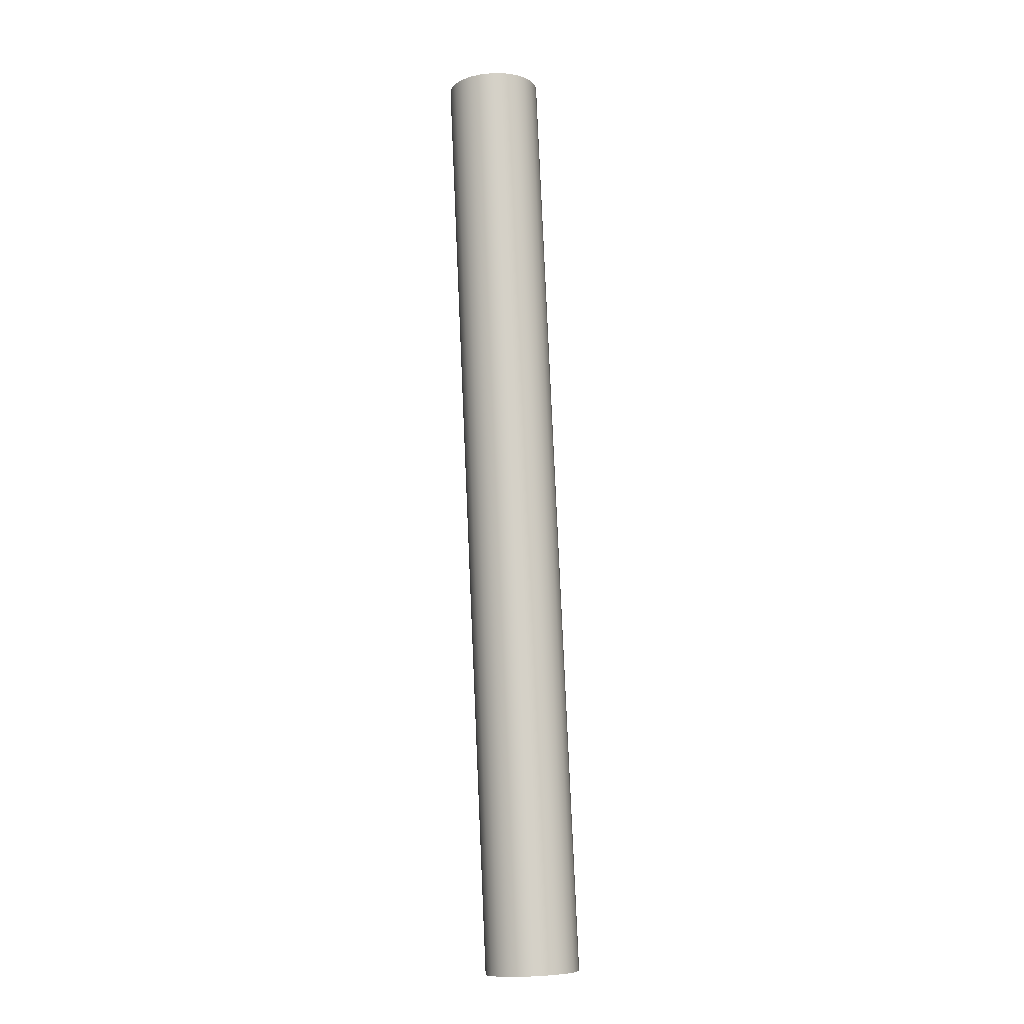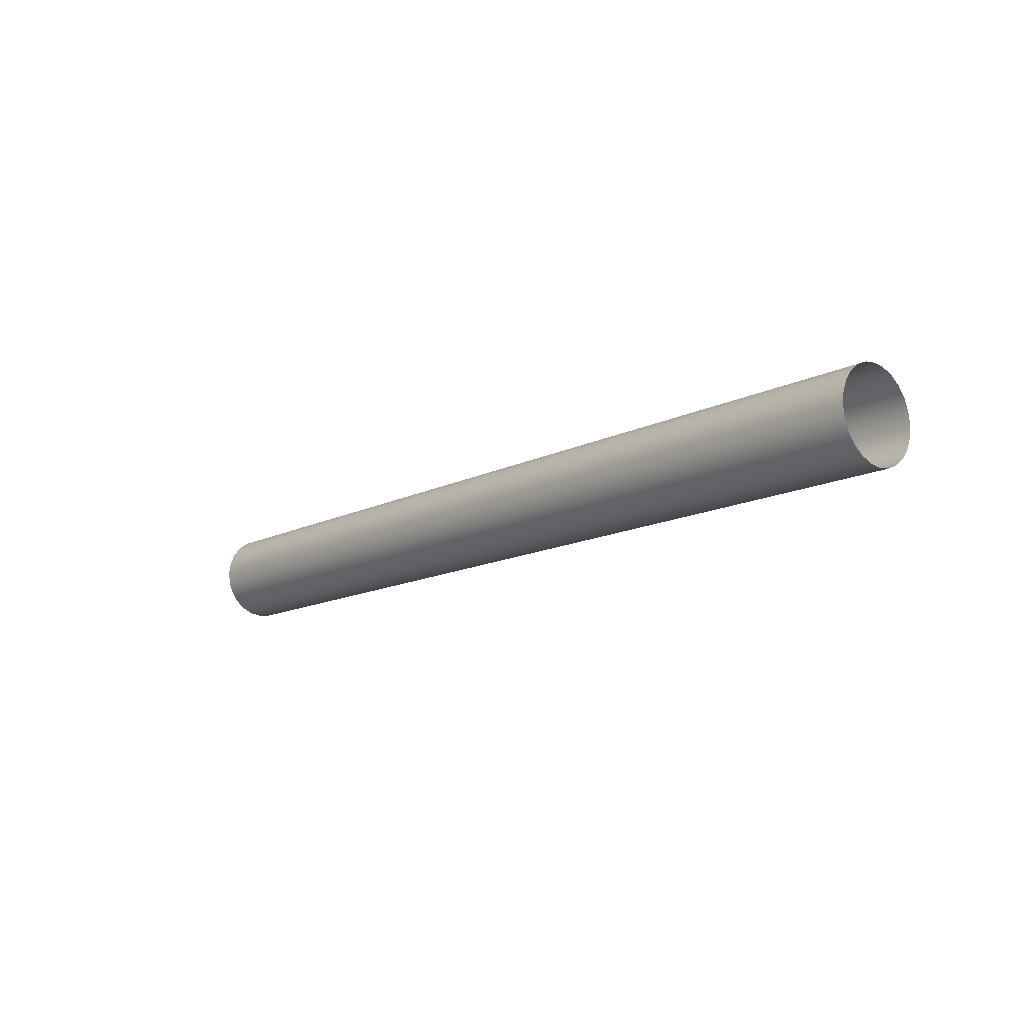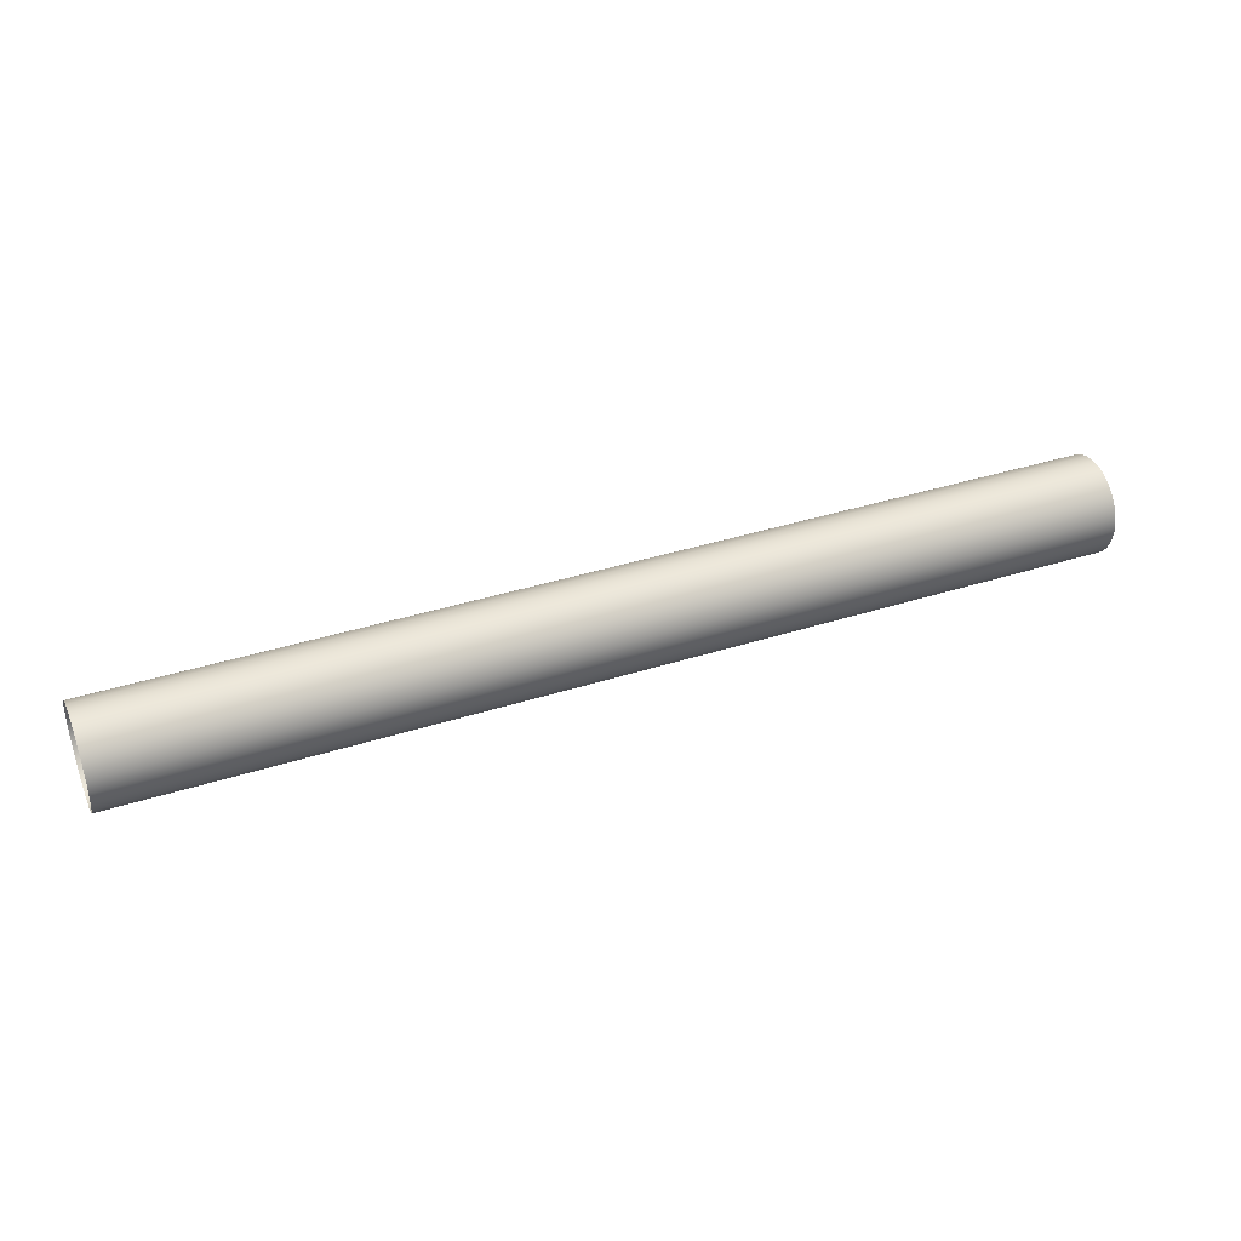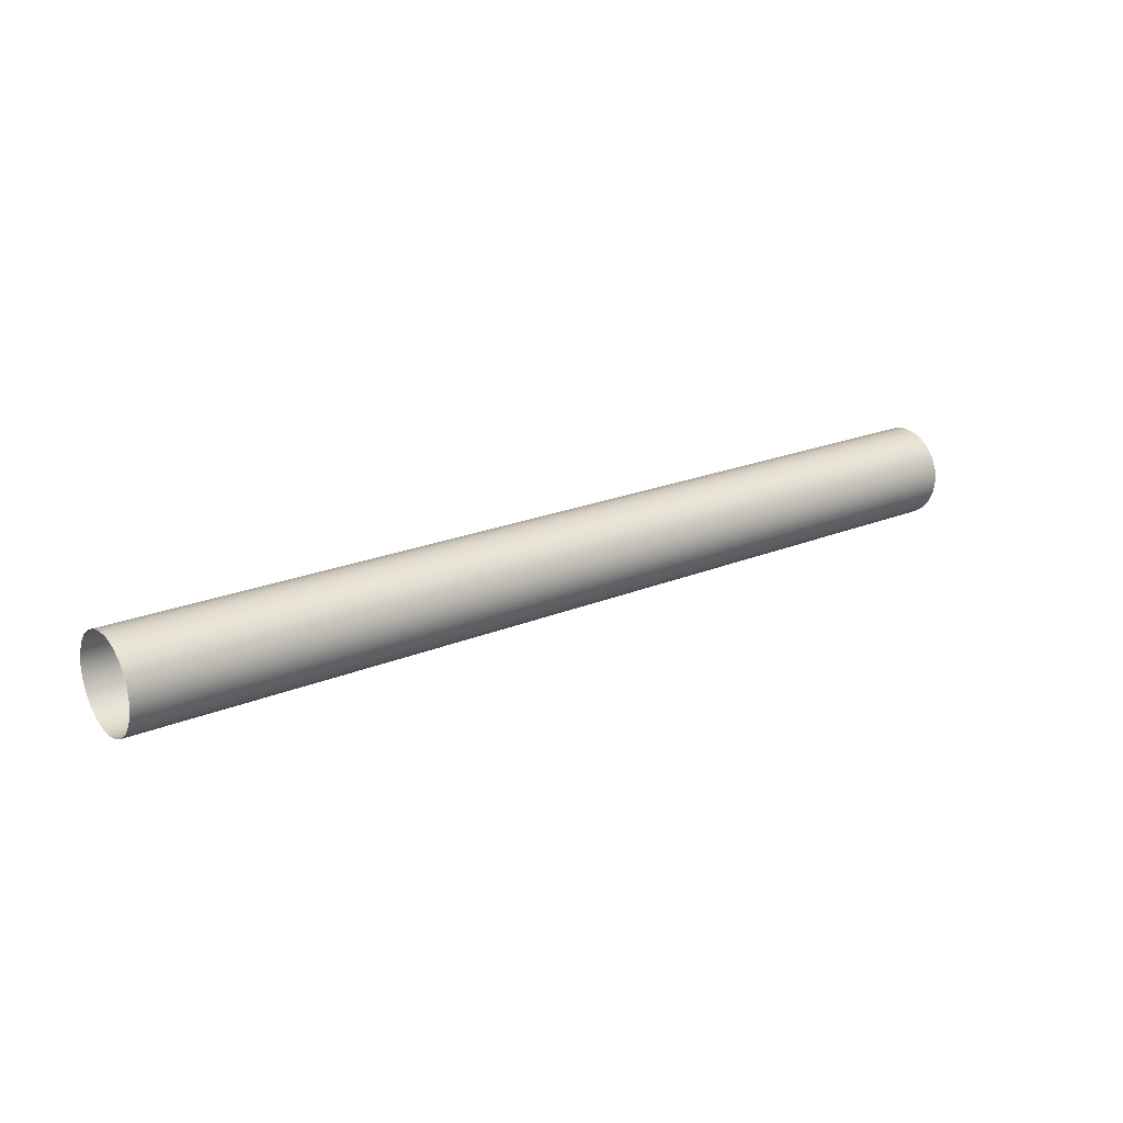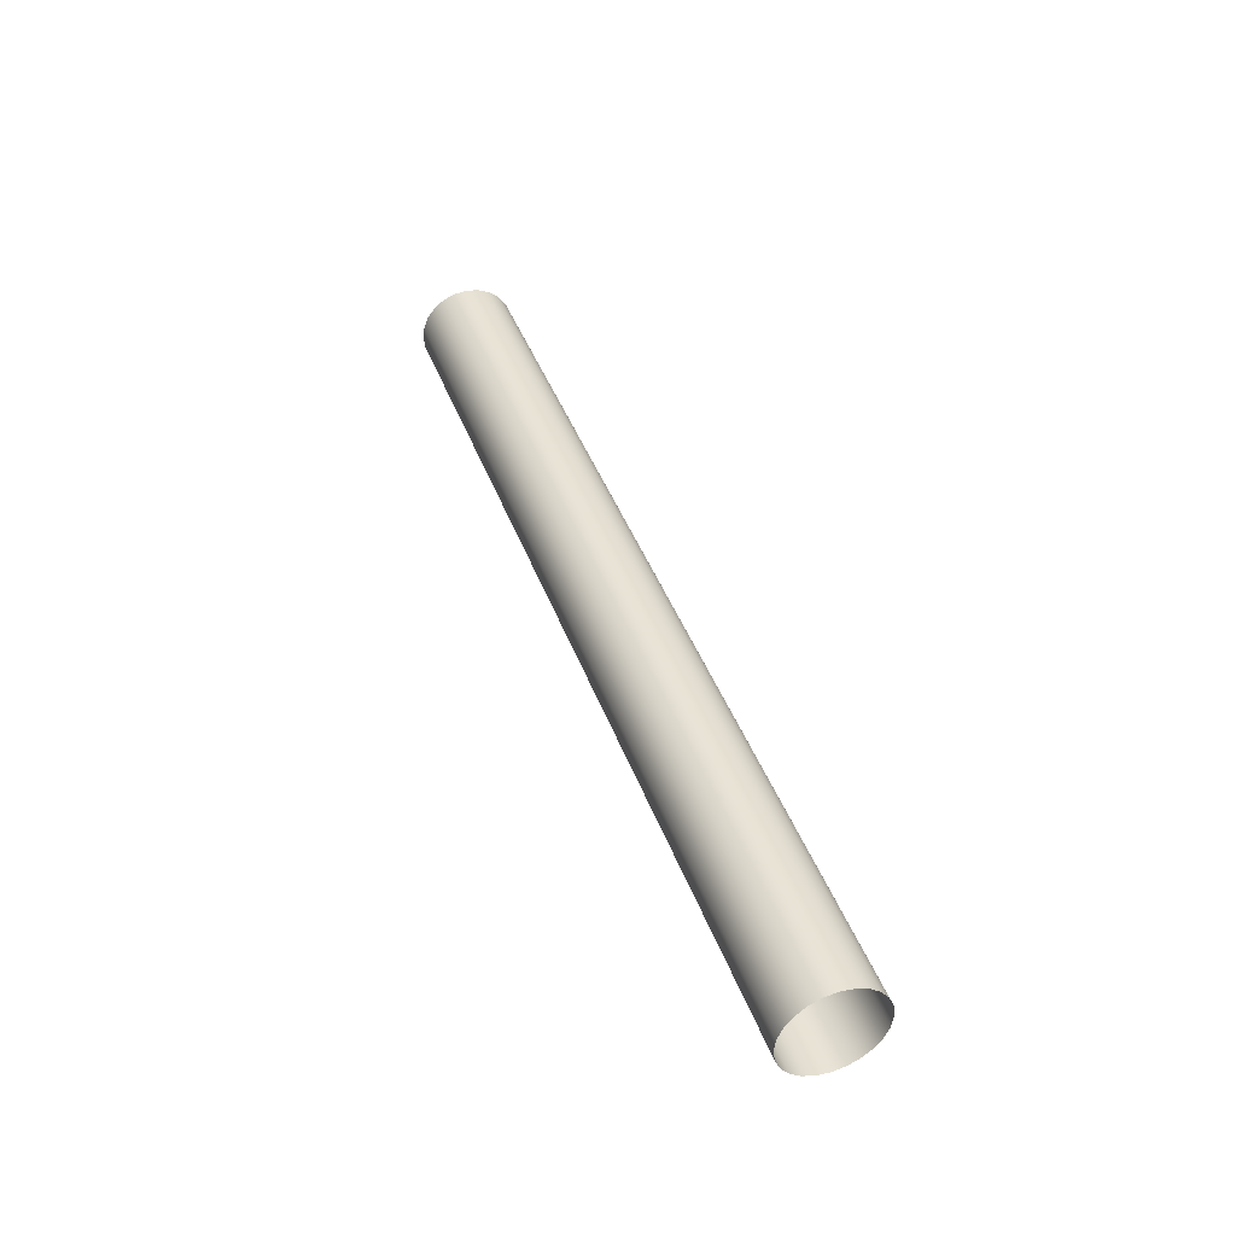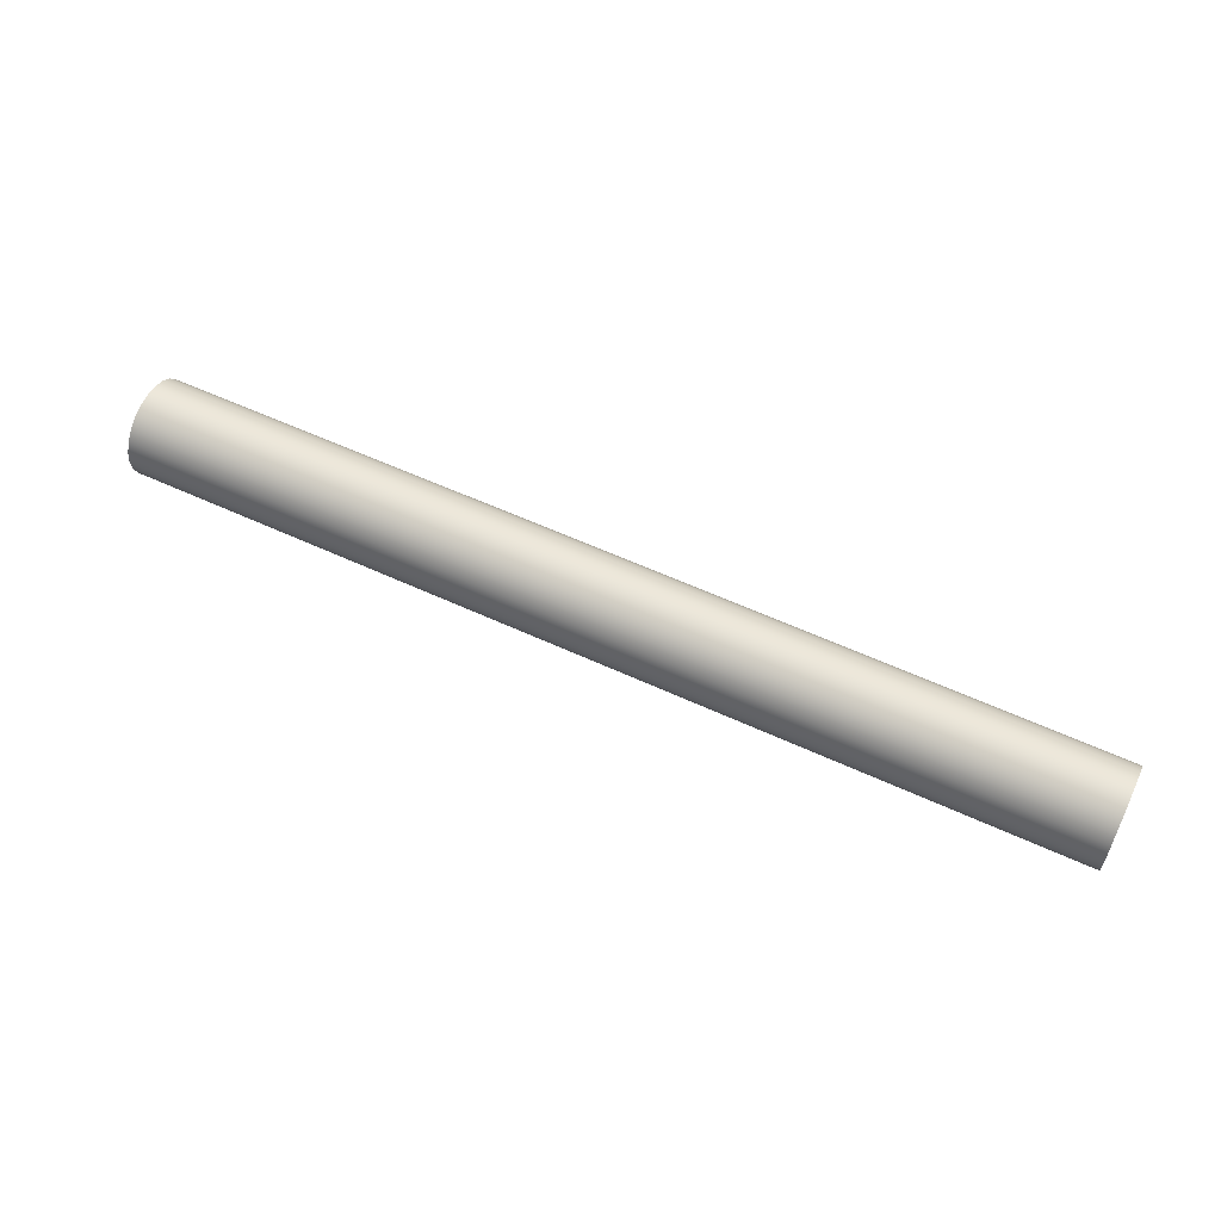
<metadata>
{"format":"obj","ext":"obj","renderer":"f3d","projection":"perspective","resolution":1024,"background":"white","views":[{"elev":79.9,"azim":87.5,"up":"+Z"},{"elev":-13.7,"azim":48.3,"up":"+Z"},{"elev":38.2,"azim":-22.1,"up":"+Z"},{"elev":20.8,"azim":142.9,"up":"+Y"},{"elev":41.9,"azim":70.8,"up":"+Y"},{"elev":57.7,"azim":25.7,"up":"+Y"}]}
</metadata>
<code>
o #ID1203
v -0.3847 -0.5896 0.2911
v -0.3547 -0.5897 0.2907
v -0.3847 -0.5897 0.2907
v -0.3547 -0.5896 0.2911
v -0.3547 -0.5896 0.2911
v -0.3847 -0.5896 0.2911
v -0.3547 -0.5897 0.2907
v -0.3847 -0.5897 0.2907
v -0.3547 -0.5896 0.2903
v -0.3847 -0.5896 0.2903
v -0.3547 -0.5896 0.2903
v -0.3847 -0.5896 0.2903
v -0.3847 -0.5895 0.2914
v -0.3547 -0.5895 0.2914
v -0.3547 -0.5895 0.2914
v -0.3847 -0.5895 0.2914
v -0.3547 -0.5895 0.2899
v -0.3847 -0.5895 0.2899
v -0.3547 -0.5895 0.2899
v -0.3847 -0.5895 0.2899
v -0.3847 -0.5892 0.2917
v -0.3547 -0.5892 0.2917
v -0.3547 -0.5892 0.2917
v -0.3847 -0.5892 0.2917
v -0.3547 -0.5892 0.2896
v -0.3847 -0.5892 0.2896
v -0.3547 -0.5892 0.2896
v -0.3847 -0.5892 0.2896
v -0.3547 -0.5889 0.292
v -0.3847 -0.5889 0.292
v -0.3547 -0.5889 0.292
v -0.3847 -0.5889 0.292
v -0.3847 -0.5889 0.2894
v -0.3547 -0.5889 0.2894
v -0.3547 -0.5889 0.2894
v -0.3847 -0.5889 0.2894
v -0.3547 -0.5885 0.2921
v -0.3847 -0.5885 0.2921
v -0.3547 -0.5885 0.2921
v -0.3847 -0.5885 0.2921
v -0.3847 -0.5885 0.2892
v -0.3547 -0.5885 0.2892
v -0.3547 -0.5885 0.2892
v -0.3847 -0.5885 0.2892
v -0.3547 -0.5882 0.2922
v -0.3847 -0.5882 0.2922
v -0.3547 -0.5882 0.2922
v -0.3847 -0.5882 0.2922
v -0.3847 -0.5882 0.2892
v -0.3547 -0.5882 0.2892
v -0.3547 -0.5882 0.2892
v -0.3847 -0.5882 0.2892
v -0.3547 -0.5878 0.2921
v -0.3847 -0.5878 0.2921
v -0.3547 -0.5878 0.2921
v -0.3847 -0.5878 0.2921
v -0.3847 -0.5878 0.2892
v -0.3547 -0.5878 0.2892
v -0.3547 -0.5878 0.2892
v -0.3847 -0.5878 0.2892
v -0.3547 -0.5874 0.292
v -0.3847 -0.5874 0.292
v -0.3547 -0.5874 0.292
v -0.3847 -0.5874 0.292
v -0.3847 -0.5874 0.2894
v -0.3547 -0.5874 0.2894
v -0.3547 -0.5874 0.2894
v -0.3847 -0.5874 0.2894
v -0.3547 -0.5871 0.2917
v -0.3847 -0.5871 0.2917
v -0.3547 -0.5871 0.2917
v -0.3847 -0.5871 0.2917
v -0.3847 -0.5871 0.2896
v -0.3547 -0.5871 0.2896
v -0.3547 -0.5871 0.2896
v -0.3847 -0.5871 0.2896
v -0.3847 -0.5869 0.2914
v -0.3547 -0.5869 0.2914
v -0.3847 -0.5869 0.2914
v -0.3547 -0.5869 0.2914
v -0.3547 -0.5869 0.2899
v -0.3847 -0.5869 0.2899
v -0.3847 -0.5869 0.2899
v -0.3547 -0.5869 0.2899
v -0.3847 -0.5867 0.2911
v -0.3547 -0.5867 0.2911
v -0.3847 -0.5867 0.2911
v -0.3547 -0.5867 0.2911
v -0.3547 -0.5867 0.2903
v -0.3847 -0.5867 0.2903
v -0.3847 -0.5867 0.2903
v -0.3547 -0.5867 0.2903
v -0.3847 -0.5867 0.2907
v -0.3547 -0.5867 0.2907
v -0.3847 -0.5867 0.2907
v -0.3547 -0.5867 0.2907
f 1 2 3
f 2 1 4
f 5 6 7
f 8 7 6
f 3 9 10
f 9 3 2
f 7 8 11
f 12 11 8
f 13 4 1
f 4 13 14
f 15 16 5
f 6 5 16
f 10 17 18
f 17 10 9
f 11 12 19
f 20 19 12
f 21 14 13
f 14 21 22
f 23 24 15
f 16 15 24
f 18 25 26
f 25 18 17
f 19 20 27
f 28 27 20
f 29 21 30
f 21 29 22
f 23 31 24
f 32 24 31
f 25 33 26
f 33 25 34
f 35 27 36
f 28 36 27
f 37 30 38
f 30 37 29
f 31 39 32
f 40 32 39
f 34 41 33
f 41 34 42
f 43 35 44
f 36 44 35
f 45 38 46
f 38 45 37
f 39 47 40
f 48 40 47
f 42 49 41
f 49 42 50
f 51 43 52
f 44 52 43
f 53 46 54
f 46 53 45
f 47 55 48
f 56 48 55
f 50 57 49
f 57 50 58
f 59 51 60
f 52 60 51
f 61 54 62
f 54 61 53
f 55 63 56
f 64 56 63
f 58 65 57
f 65 58 66
f 67 59 68
f 60 68 59
f 69 62 70
f 62 69 61
f 63 71 64
f 72 64 71
f 66 73 65
f 73 66 74
f 75 67 76
f 68 76 67
f 69 77 78
f 77 69 70
f 72 71 79
f 80 79 71
f 81 73 74
f 73 81 82
f 83 84 76
f 75 76 84
f 78 85 86
f 85 78 77
f 79 80 87
f 88 87 80
f 89 82 81
f 82 89 90
f 91 92 83
f 84 83 92
f 86 93 94
f 93 86 85
f 87 88 95
f 96 95 88
f 94 90 89
f 90 94 93
f 95 96 91
f 92 91 96

</code>
